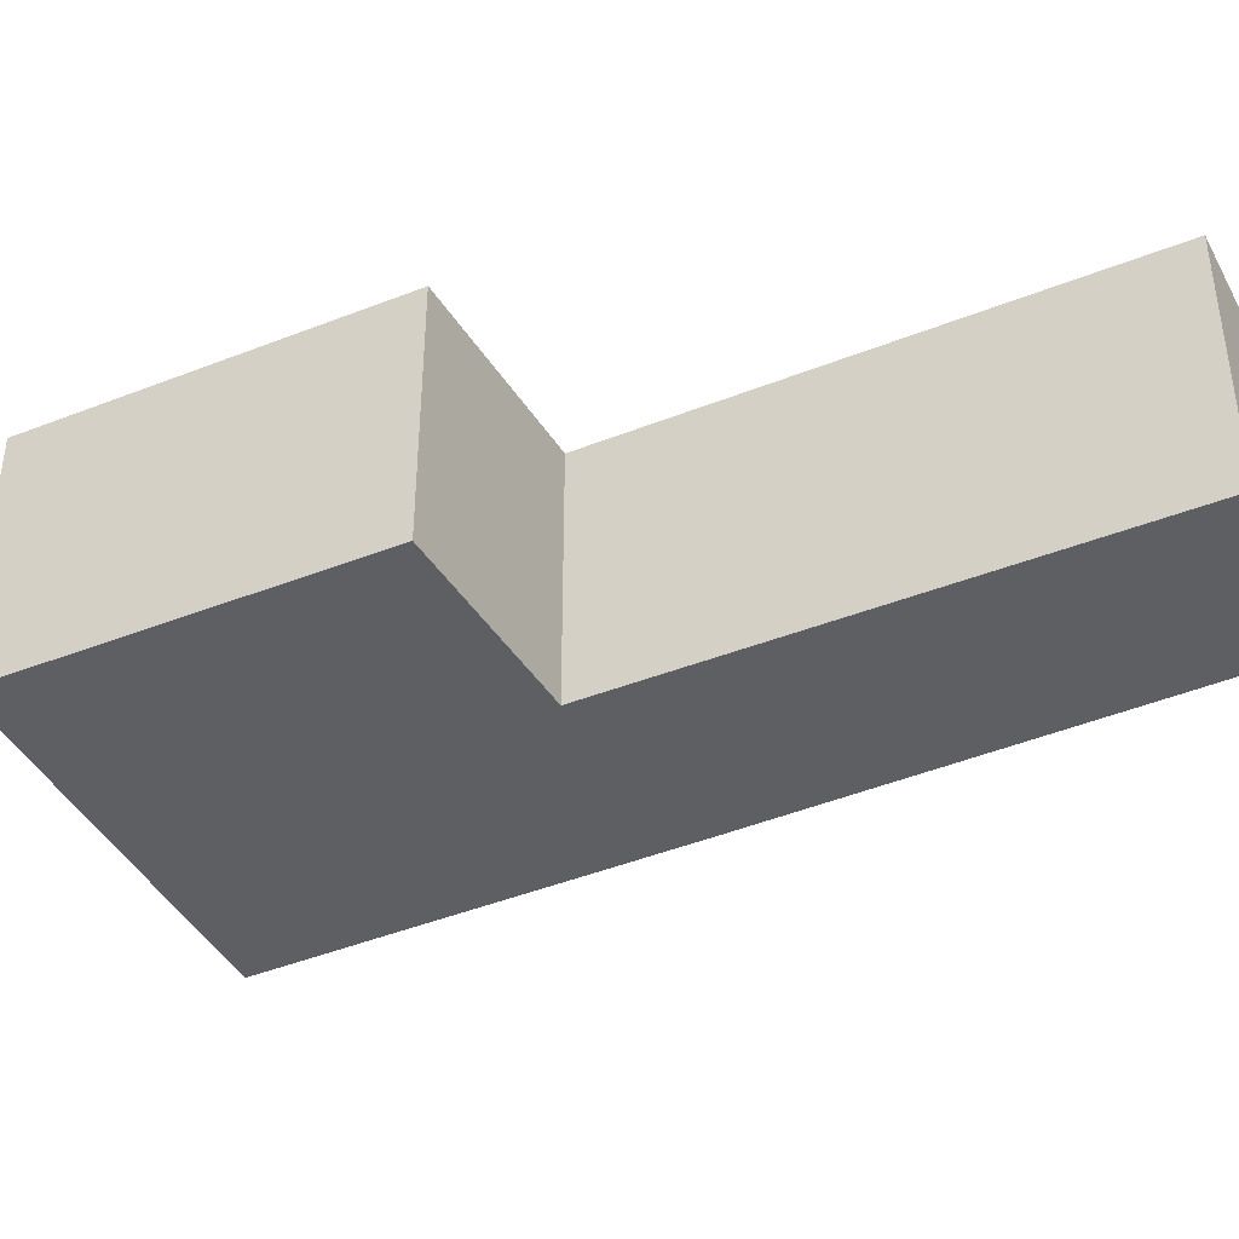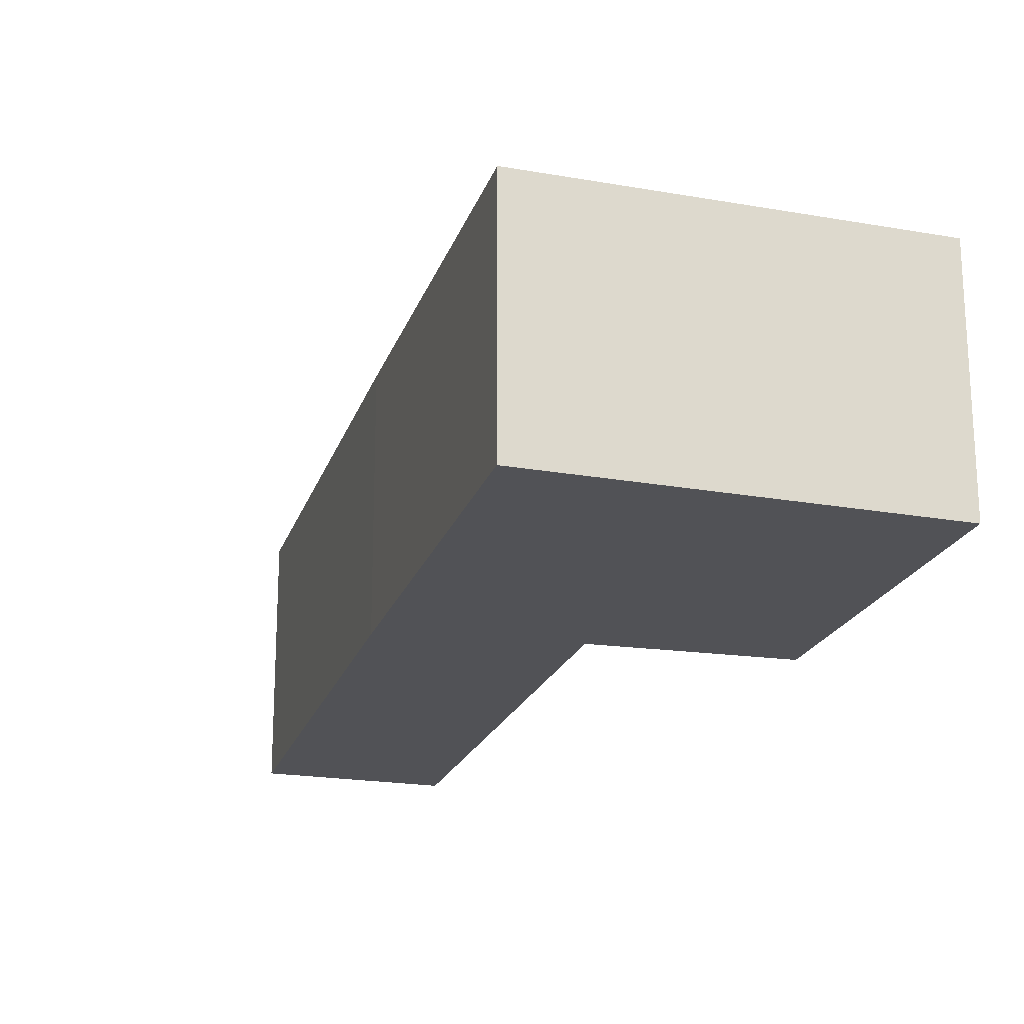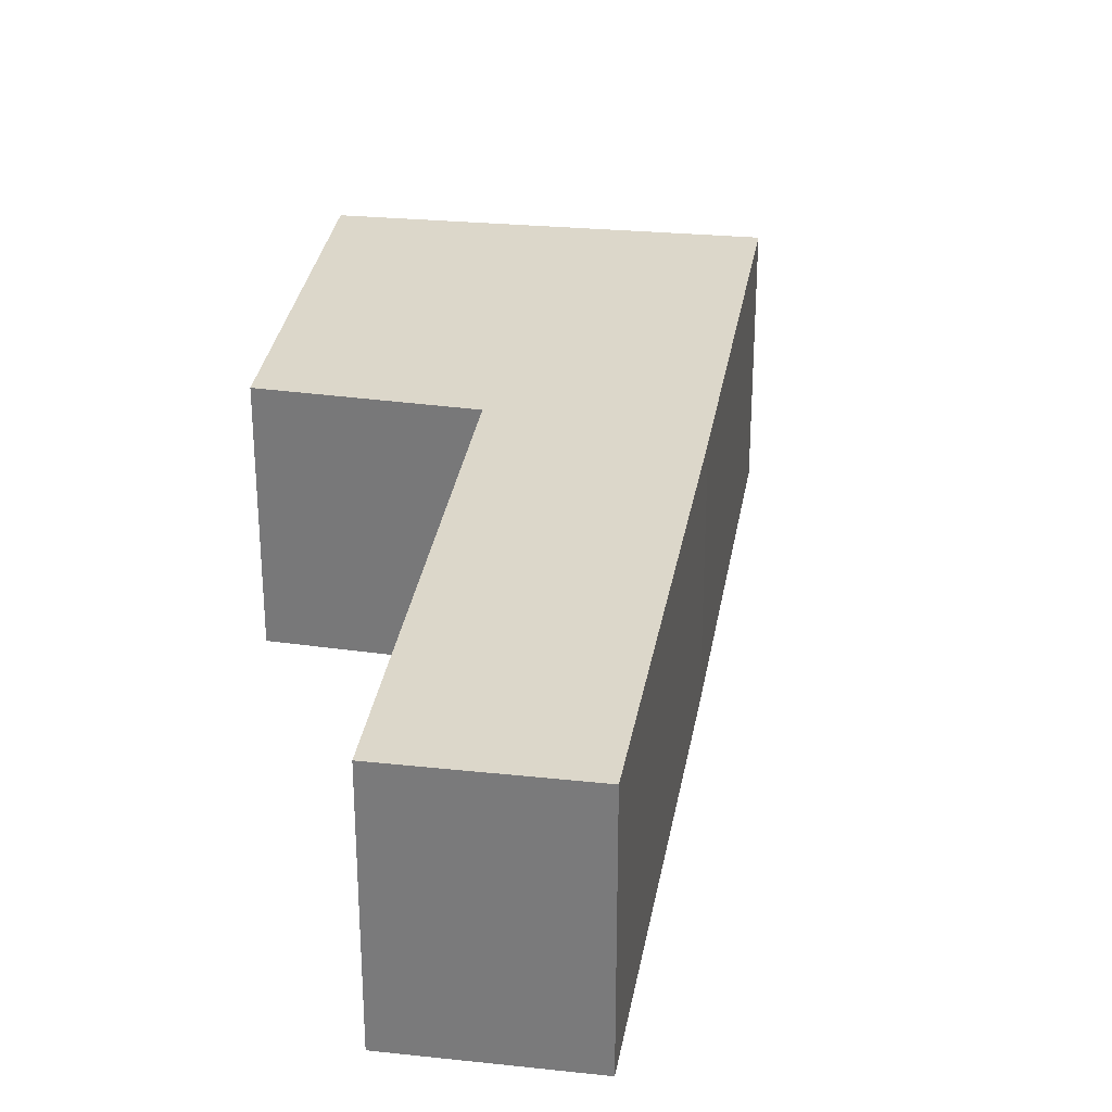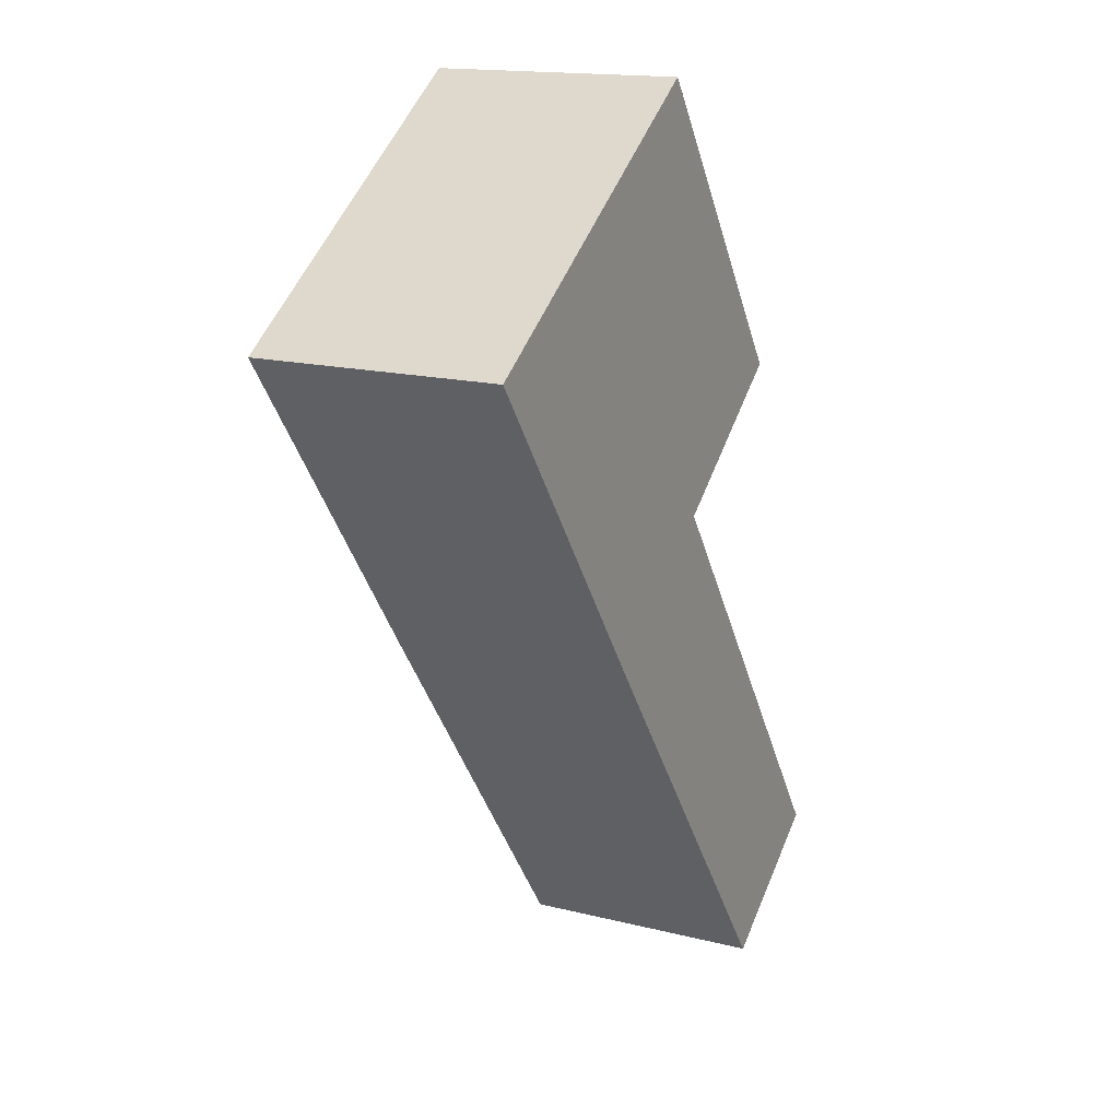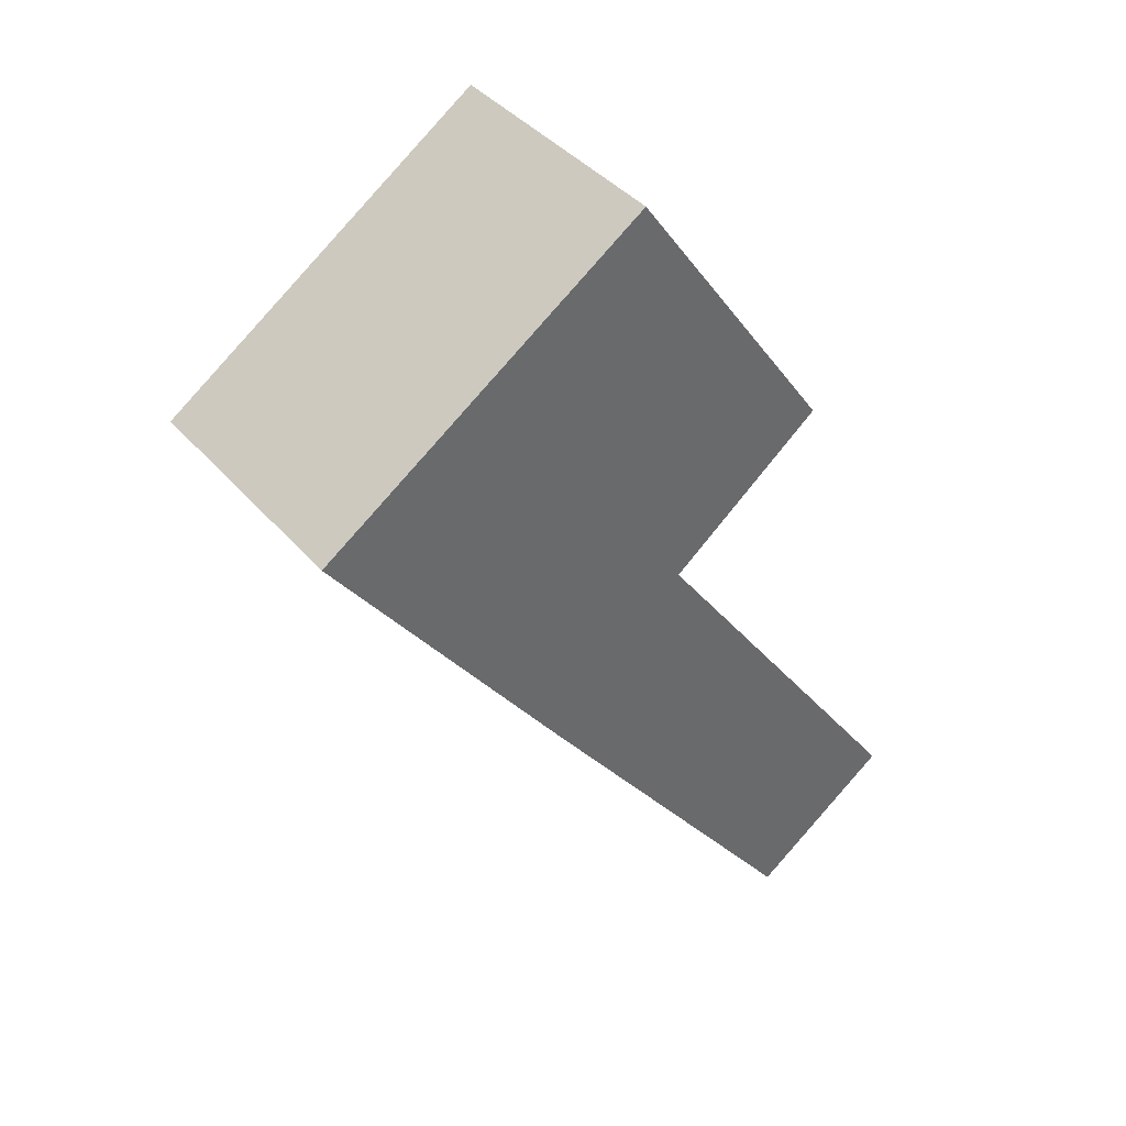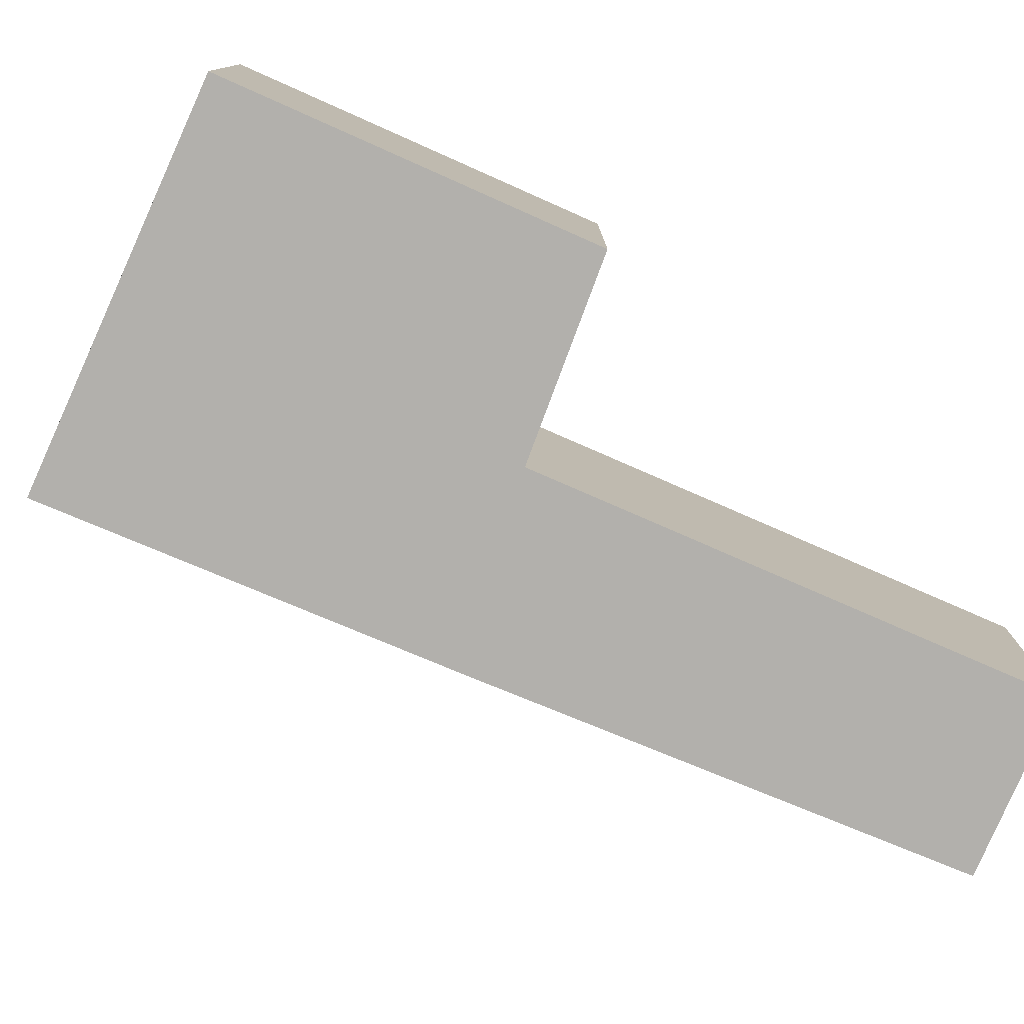
<metadata>
{"format":"obj","ext":"obj","renderer":"f3d","projection":"perspective","resolution":1024,"background":"white","views":[{"elev":-41.0,"azim":80.8,"up":"+Y"},{"elev":-21.2,"azim":-52.0,"up":"+Y"},{"elev":30.5,"azim":153.3,"up":"+Y"},{"elev":15.9,"azim":-62.3,"up":"+Z"},{"elev":40.5,"azim":-36.5,"up":"+Z"},{"elev":-78.6,"azim":31.3,"up":"+Y"}]}
</metadata>
<code>
v  4.14 1.962 -5.652
v  2.977 1.962 -1.563
v  5.28 1.962 -4.836
v  1.894 1.962 -2.608
v  2.574 1.962 1.752
v  4.203 1.962 -0.595
v  0 1.962 1.201e-16
v  4.14 3.461e-16 -5.652
v  1.894 1.597e-16 -2.608
v  0 0 0
v  2.574 -1.073e-16 1.752
v  4.203 3.643e-17 -0.595
v  2.977 9.571e-17 -1.563
v  5.28 2.961e-16 -4.836
g defaultobject
f 1 2 3
f 2 1 4
f 2 5 6
f 5 2 4
f 5 4 7
f 8 4 1
f 4 8 9
f 4 9 7
f 7 9 10
f 10 5 7
f 5 10 11
f 11 6 5
f 6 11 12
f 13 3 2
f 3 13 14
f 12 2 6
f 2 12 13
f 14 1 3
f 1 14 8
f 8 13 9
f 13 8 14
f 9 11 10
f 11 9 13
f 11 13 12

</code>
